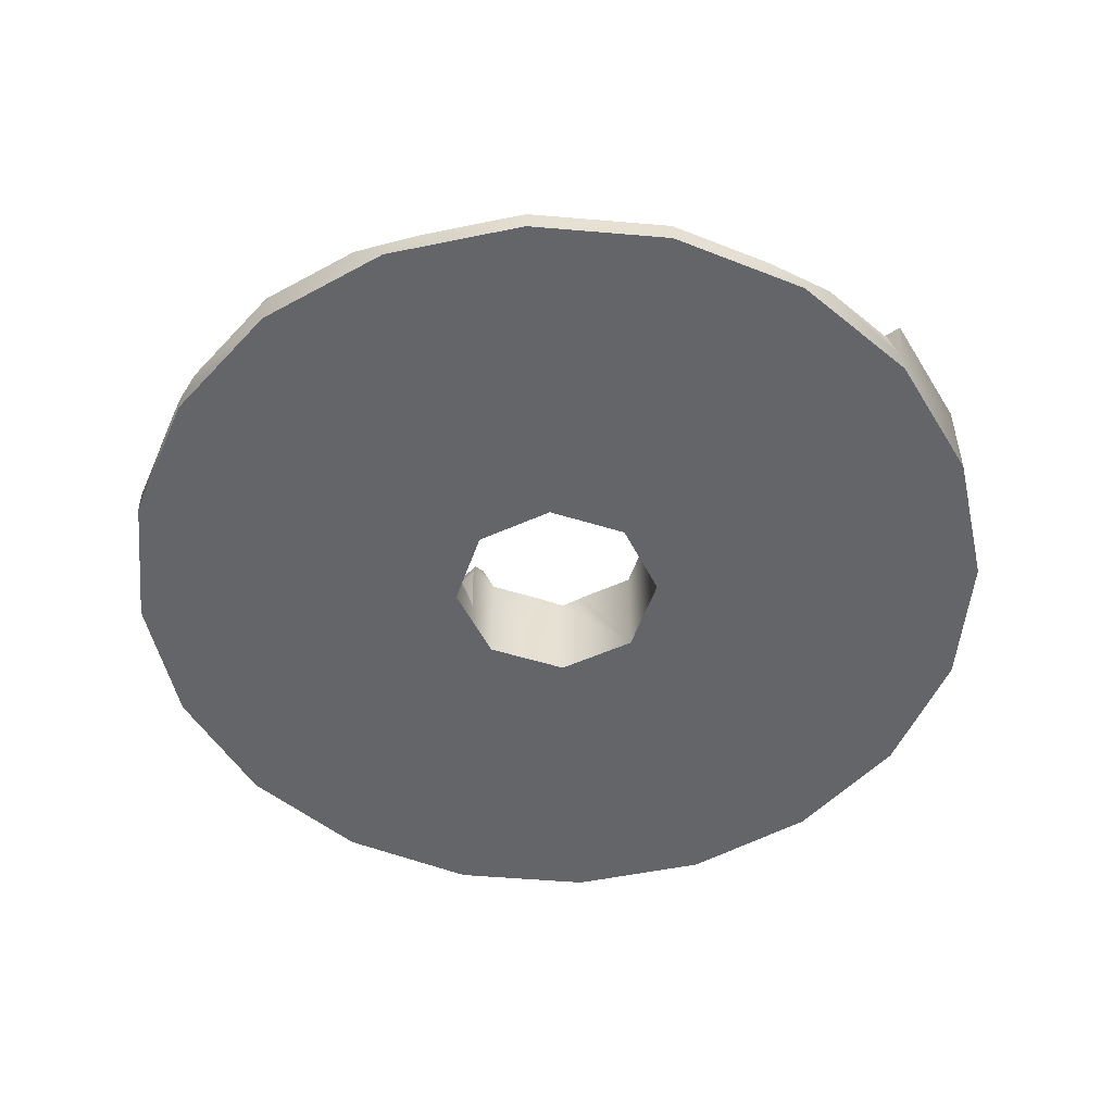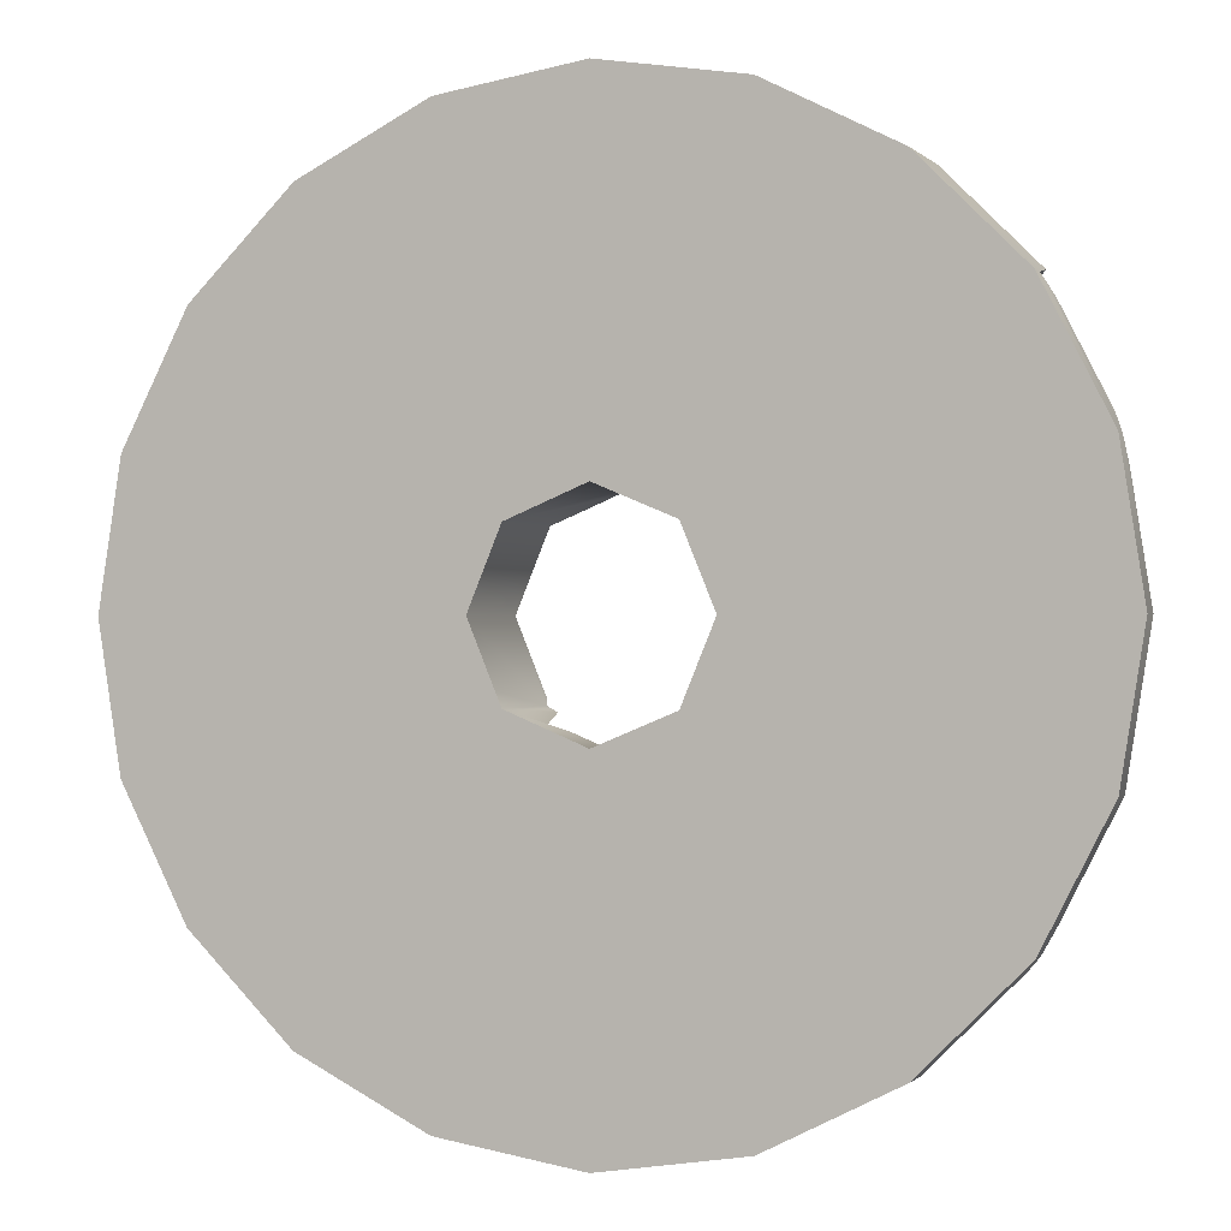
<metadata>
{"format":"obj","ext":"obj","renderer":"f3d","projection":"perspective","resolution":1024,"background":"white","views":[{"elev":-51.6,"azim":-176.3,"up":"+Y"},{"elev":-0.4,"azim":19.9,"up":"+Z"}]}
</metadata>
<code>
g polySurface7
v -2.586 2.527 4.378
v -0.7325 2.527 2.697
v -0.5503 2.508 2.772
v -0.1453 2.357 4.304
v -0.5503 2.508 2.772
v -0 2.49 3
v -1.193 2.357 5.253
v -0.1453 2.357 4.304
v 1.102 2.357 4.424
v 2.121 2.527 2.121
v 2.388 2.527 1.477
v 2.99 2.527 2.01
v 2.99 2.527 2.01
v 4.759 2.527 4.171
v 2.121 2.527 2.121
v -3.689 2.527 5.659
v -2.146 2.527 2.061
v -2.121 2.527 2.121
v -2.121 2.527 2.121
v -2.586 2.527 4.378
v -3.689 2.527 5.659
v -2.121 2.527 2.121
v -0.7325 2.527 2.697
v -2.586 2.527 4.378
v -2.586 2.527 4.378
v -3.302 2.527 7.196
v -3.689 2.527 5.659
v 3.364 1.738 1.591
v 2.586 2.176 0.9996
v 2.629 1.738 0.8956
v 3.297 2.176 1.665
v 5.113 1.738 3.715
v 5.05 2.176 3.796
v 7.62 2.176 4.99
v 7.672 1.738 4.907
v 9.868 1.738 7.592
v 9.81 2.153 7.65
v 3.297 2.176 1.665
v 2.388 2.527 1.477
v 2.586 2.176 0.9996
v 2.99 2.527 2.01
v 5.05 2.176 3.796
v 4.759 2.527 4.171
v 7.377 2.527 5.377
v 7.62 2.176 4.99
v 9.81 2.153 7.65
v 9.053 2.527 7.417
v 9.479 2.372 7.65
v -1.193 2.357 5.253
v -3.302 2.527 7.196
v -2.586 2.527 4.378
v -1.579 2.357 6.775
v -1.777 2.527 9.582
v -0.813 2.357 7.973
v 1.418 2.527 9.811
v 1.473 2.357 7.402
v 2.091 2.357 5.933
v 0.8495 2.357 8.092
v 2.774 2.527 8.629
v 2.091 2.357 5.933
v 3.775 2.527 5.53
v -7.113 2.527 9.79
v -3.739 2.527 11.51
v -4.242e-07 2.527 12.1
v 3.072 2.527 11.61
v -9.79 2.527 7.113
v 2.774 2.527 8.629
v -7.461 2.527 6.899
v -10.74 2.527 4.468
v -3.689 2.527 5.659
v -8.542 2.923 3.124
v 6.365 2.527 8.284
v 4.115 2.689 11.32
v -7.031 2.923 4.245
v -5.458 2.923 3.728
v -4.817 2.923 2.233
v -2.146 2.527 2.061
v -2.162 2.532 2.023
v -2.229 2.527 1.861
v -8.847 2.923 1.31
v -10.74 2.527 4.468
v -5.866 2.923 0.5708
v -4.34 2.527 -1.484
v -7.823 2.527 -2.446
v -7.327 2.923 0.1667
v -11.44 2.527 0.2749
v -12.1 2.527 0.0003211
v -11.51 2.527 3.739
v -9.79 2.527 7.113
v -3 2.527 0
v -4.34 2.527 -1.484
v -2.201 2.527 -1.929
v -5.2 2.527 -3.012
v -4.34 2.527 -1.484
v -7.823 2.527 -2.446
v -11.51 2.527 -3.739
v -12.1 2.527 0.0003211
v -7.956 2.527 -5.009
v -10.16 2.527 -6.366
v -0.5503 2.508 2.772
v -0.1453 2.357 4.304
v -2.586 2.527 4.378
v -1.193 2.357 5.253
v 8.812 2.689 8.084
v 9.053 2.527 7.417
v 9.479 2.372 7.65
v 7.377 2.527 5.377
v 4.759 2.527 4.171
v 6.676 2.689 8.773
v 7.114 2.689 9.789
v 9.479 2.372 7.65
v 9.81 2.153 7.65
v 7.347 2.132 10.11
v 8.812 2.689 8.084
v 7.114 2.689 9.789
v 3.863 2.132 11.89
v 4.115 2.689 11.32
v 3.803 2.33 11.7
v 3.072 2.527 11.61
v -4.242e-07 2.527 12.1
v -3.725e-07 2.133 12.5
v -3.739 2.527 11.51
v -3.863 2.133 11.89
v -7.113 2.527 9.79
v -7.347 2.133 10.11
v -9.79 2.527 7.113
v -10.11 2.133 7.347
v -11.51 2.527 3.739
v -11.89 2.133 3.863
v -12.1 2.527 0.0003211
v -12.5 2.133 0
v -11.51 2.527 -3.739
v -11.89 2.133 -3.863
v -10.16 2.527 -6.366
v -10.31 2.153 -6.967
v -0 2.49 3
v 0.7135 2.527 2.704
v 1.881 2.527 2.817
v 2.121 2.527 2.121
v 1.102 2.357 4.424
v -0.1453 2.357 4.304
v -0 2.49 3
v 1.881 2.527 2.817
v -1.193 2.357 5.253
v -1.579 2.357 6.775
v 4.759 2.527 4.171
v 2.121 2.527 2.121
v 2.774 2.527 8.629
v 7.347 1.738 10.11
v 9.81 2.153 7.65
v 9.868 1.738 7.592
v 7.347 2.132 10.11
v 3.863 1.738 11.89
v 3.863 2.132 11.89
v -3.725e-07 1.738 12.5
v -3.725e-07 2.133 12.5
v -3.863 1.738 11.89
v -3.863 2.133 11.89
v -7.347 1.738 10.11
v -7.347 2.133 10.11
v -10.11 1.738 7.347
v -10.11 2.133 7.347
v -11.89 1.738 3.863
v -11.89 2.133 3.863
v -12.5 1.738 3.725e-07
v -12.5 2.133 0
v -11.89 1.738 -3.863
v -11.89 2.133 -3.863
v -10.31 2.153 -6.967
v -10.27 1.738 -7.04
v -2.121 2.364 -2.121
v -2.201 2.527 -1.929
v -5.2 2.527 -3.012
v -1.792 2.176 -2.258
v -4.987 2.176 -3.409
v -7.956 2.527 -5.009
v -7.688 2.176 -5.353
v -10.16 2.527 -6.366
v -10.31 2.153 -6.967
v -1.792 2.176 -2.258
v -4.941 1.738 -3.495
v -1.659 1.738 -2.313
v -4.987 2.176 -3.409
v -7.688 2.176 -5.353
v -7.63 1.738 -5.427
v -10.27 1.738 -7.04
v -10.31 2.153 -6.967
v 2.612 0.1849 0.937
v 3.599 0.1849 1.327
v 4.973 0.1849 3.899
v 5.113 1.738 3.715
v 7.672 1.738 4.907
v 7.858 0.1849 4.611
v 10.11 5e-05 7.347
v 9.868 1.738 7.592
v 10.11 -0.5 7.347
v 2.588 -0.5 0.9947
v 2.121 -0.5 2.121
v -0 -0.5 3
v -3.863 -0.5 11.89
v -3.725e-07 -0.5 12.5
v 3.863 -0.5 11.89
v -7.347 -0.5 10.11
v 7.347 -0.5 10.11
v -10.11 -0.5 7.347
v 10.11 -0.5 7.347
v -11.89 -0.5 3.863
v -0 -0.5 3
v -2.121 -0.5 2.121
v -12.5 -0.5 0
v -2.286 -0.5 -1.725
v -10.11 -0.5 -7.347
v -11.89 -0.5 -3.863
v -12.5 -0.5 0
v -3 -0.5 0
v -2.121 -0.5 2.121
v 10.11 5e-05 7.347
v 10.11 -0.5 7.347
v 7.347 -0.5 10.11
v 3.863 -0.5 11.89
v -3.725e-07 -0.5 12.5
v -3.863 -0.5 11.89
v -7.347 -0.5 10.11
v -10.11 -0.5 7.347
v -11.89 -0.5 3.863
v -12.5 -0.5 0
v -11.89 -0.5 -3.863
v -10.11 -0.5 -7.347
v -10.11 5e-05 -7.347
v -10.27 1.738 -7.04
v -5.027 0.1849 -3.364
v -1.265 0.1849 -2.476
v -7.425 0.1849 -5.69
v -7.63 1.738 -5.427
v -10.27 1.738 -7.04
v -10.11 5e-05 -7.347
v 5.201 0.8247 -2.867
v 6.323 0.8247 -1.696
v 4.608 0.8247 -1.314
v 3.863 -0.5 -11.89
v -0 -0.5 -12.5
v -3.863 -0.5 -11.89
v -3.863 -0.5 -11.89
v 7.347 -0.5 -10.11
v 3.863 -0.5 -11.89
v -1.697 0.1329 -8.122
v -0.7218 0.1329 -8.122
v -4.429 0.1329 -7.81
v 12.5 -0.5 0
v 11.89 -0.5 -3.863
v -0 -0.5 -3
v 2.121 -0.5 -2.121
v 3 -0.5 0
v 11.89 -0.5 3.863
v 10.11 -0.5 7.347
v -3.863 -0.5 -11.89
v -7.347 -0.5 -10.11
v 7.347 -0.5 -10.11
v 10.11 -0.5 -7.347
v -7.347 -0.5 -10.11
v -10.11 -0.5 -7.347
v 10.11 -0.5 -7.347
v 11.89 -0.5 -3.863
v -0 -0.5 -3
v -2.121 -0.5 -2.121
v -2.286 -0.5 -1.725
v 8.331 0.5 -4.215
v 9.728 0.5 -7.732
v 10.42 0.2391 -6.754
v 9.366 0.2391 -4.114
v 9.268 0.5 0.8445
v 10.21 0.2391 0.4598
v 11.63 0.5 4.373
v 12 0.2391 3.136
v 12.5 -0.5 0
v 11.89 0.2391 -3.863
v 11.89 -0.5 -3.863
v 12.5 0.2391 4.768e-07
v 11.89 -0.5 3.863
v 11.89 5.012e-05 3.863
v 12 0.2391 3.136
v 11.63 0.5 4.373
v 10.36 0.5 6.862
v 9.366 0.2391 -4.114
v 10.42 0.2391 -6.754
v 11.89 0.2391 -3.863
v 10.21 0.2391 0.4598
v 12.5 0.2391 4.768e-07
v 12 0.2391 3.136
v 2.933 0.5 -5.773
v 4.765 0.5 -11.43
v 7.347 0.5 -10.11
v 9.728 0.5 -7.732
v 8.331 0.5 -4.215
v 4.671 0.5 -3.961
v -1.366 0.5 -4.074
v 7.842 0.5 -1.716
v 9.268 0.5 0.8445
v 3.982 0.5 -0.03932
v 3.953 0.5 0.9296
v 11.63 0.5 4.373
v 5.309 0.5 3.467
v 8.139 0.5 4.166
v 10.36 0.5 6.862
v 3 0.5 0
v 2.803 0.5 0.475
v 2.121 0.5 -2.121
v -0 0.5 -3
v -4.781 0.5 -3.822
v -1.082 0.5 -3.018
v -0.7749 0.5 -2.679
v -7.116 0.5 -6.087
v -5.966 0.5 -6.291
v -9.749 0.5 -7.711
v -8.113 0.5 -9.347
v -7.347 -0.5 -10.11
v -8.113 0.5 -9.347
v -9.749 0.5 -7.711
v -6.454 0.1329 -10.57
v -3.863 -0.5 -11.89
v -3.863 0.1329 -11.89
v -0 -0.5 -12.5
v -0 0.1329 -12.5
v 3.863 -0.5 -11.89
v 2.863 0.1329 -12.05
v 4.765 0.5 -11.43
v 7.347 -0.5 -10.11
v 7.347 0.5 -10.11
v 9.728 0.5 -7.732
v 10.11 5.012e-05 -7.347
v 10.11 -0.5 -7.347
v 10.42 0.2391 -6.754
v 11.89 -0.5 -3.863
v 11.89 0.2391 -3.863
v -4.429 0.1329 -7.81
v -2.788 0.1329 -9.623
v -2.486 0.1329 -8.695
v -1.697 0.1329 -8.122
v 1.296 0.1329 -7.208
v 0.06732 0.1329 -8.695
v 0.3687 0.1329 -9.623
v 1.191 0.1329 -10.19
v 0.06732 0.1329 -10.55
v -0.7218 0.1329 -11.12
v 2.863 0.1329 -12.05
v -3.863 0.1329 -11.89
v -0 0.1329 -12.5
v -1.697 0.1329 -11.12
v 4.765 0.5 -11.43
v -6.454 0.1329 -10.57
v 2.933 0.5 -5.773
v -2.486 0.1329 -10.55
v -1.366 0.5 -4.074
v -4.429 0.1329 -7.81
v -2.788 0.1329 -9.623
v -8.113 0.5 -9.347
v -5.966 0.5 -6.291
v -1.412 0.1329 -6.268
v 1.296 0.1329 -7.208
v -0.7218 0.1329 -8.122
v 0.06732 0.1329 -8.695
v -4.429 0.1329 -7.81
v 4.671 0.5 -3.961
v 7.842 0.5 -1.716
v 6.323 0.8247 -1.696
v 3.982 0.5 -0.03932
v 5.201 0.8247 -2.867
v 4.608 0.8247 -1.314
v -1.265 0.1849 -2.476
v -1.082 0.5 -3.018
v -0.7749 0.5 -2.679
v 2.121 -0.5 -2.121
v 2.121 0.5 -2.121
v 3 0.5 0
v 3 -0.5 0
v 2.612 0.1849 0.937
v 2.803 0.5 0.475
v 2.588 -0.5 0.9947
v 2.121 2.527 2.121
v 2.121 -0.5 2.121
v 2.629 1.738 0.8956
v 2.586 2.176 0.9996
v 2.388 2.527 1.477
v -0 -0.5 3
v 0.7135 2.527 2.704
v -0 2.49 3
v -2.121 -0.5 2.121
v -0.5503 2.508 2.772
v -0.7325 2.527 2.697
v -2.121 2.527 2.121
v -3 2.527 0
v -3 -0.5 0
v -2.229 2.527 1.861
v -2.146 2.527 2.061
v -2.162 2.532 2.023
v -2.121 2.364 -2.121
v -2.201 2.527 -1.929
v -2.286 -0.5 -1.725
v -2.121 -0.5 -2.121
v -1.792 2.176 -2.258
v -1.659 1.738 -2.313
v -1.265 0.1849 -2.476
v -0.7749 0.5 -2.679
v -0 -0.5 -3
v -0 0.5 -3
v 2.121 0.5 -2.121
v 2.121 -0.5 -2.121
v 2.803 0.5 0.475
v 3.953 0.5 0.9296
v 3.599 0.1849 1.327
v 2.612 0.1849 0.937
v 5.309 0.5 3.467
v 4.973 0.1849 3.899
v 3.599 0.1849 1.327
v 3.953 0.5 0.9296
v 5.309 0.5 3.467
v 8.139 0.5 4.166
v 7.858 0.1849 4.611
v 4.973 0.1849 3.899
v 10.36 0.5 6.862
v 10.11 5e-05 7.347
v 7.858 0.1849 4.611
v 8.139 0.5 4.166
v -1.265 0.1849 -2.476
v -5.027 0.1849 -3.364
v -4.781 0.5 -3.822
v -1.082 0.5 -3.018
v -7.425 0.1849 -5.69
v -10.11 5e-05 -7.347
v -9.749 0.5 -7.711
v -7.116 0.5 -6.087
v -5.027 0.1849 -3.364
v -7.425 0.1849 -5.69
v -7.116 0.5 -6.087
v -4.781 0.5 -3.822
v -2.71 -0.016 -9.623
v -2.423 -0.016 -10.5
v -1.21 -0.016 -9.623
v -2.423 -0.016 -8.741
v -1.673 -0.016 -11.05
v -1.673 -0.016 -8.196
v -0.746 -0.016 -11.05
v -0.746 -0.016 -8.196
v 0.003983 -0.016 -10.5
v 0.003983 -0.016 -8.741
v 0.2905 -0.016 -9.623
v 0.2905 0.05847 -9.623
v 0.003983 0.05847 -10.5
v 0.06732 0.1329 -10.55
v 0.3687 0.1329 -9.623
v 0.003983 0.05847 -8.741
v 0.06732 0.1329 -8.695
v -0.746 0.05847 -8.196
v -0.7218 0.1329 -8.122
v -1.673 0.05847 -8.196
v -1.697 0.1329 -8.122
v -2.423 0.05847 -8.741
v -2.486 0.1329 -8.695
v -2.71 0.05847 -9.623
v -2.788 0.1329 -9.623
v -2.423 0.05847 -10.5
v -2.486 0.1329 -10.55
v -1.673 0.05847 -11.05
v -1.697 0.1329 -11.12
v -0.746 0.05847 -11.05
v -0.7218 0.1329 -11.12
v 0.003983 0.05847 -10.5
v 0.06732 0.1329 -10.55
v -0.746 0.05847 -8.196
v -0.746 -0.016 -8.196
v 0.003983 -0.016 -8.741
v 0.003983 0.05847 -8.741
v 0.003983 0.05847 -8.741
v 0.003983 -0.016 -8.741
v 0.2905 -0.016 -9.623
v 0.2905 0.05847 -9.623
v -1.673 0.05847 -8.196
v -1.673 -0.016 -8.196
v -0.746 -0.016 -8.196
v -0.746 0.05847 -8.196
v 0.2905 0.05847 -9.623
v 0.2905 -0.016 -9.623
v 0.003983 -0.016 -10.5
v 0.003983 0.05847 -10.5
v -2.423 0.05847 -8.741
v -2.423 -0.016 -8.741
v -1.673 -0.016 -8.196
v -1.673 0.05847 -8.196
v 0.003983 0.05847 -10.5
v 0.003983 -0.016 -10.5
v -0.746 -0.016 -11.05
v -0.746 0.05847 -11.05
v -2.71 0.05847 -9.623
v -2.71 -0.016 -9.623
v -2.423 -0.016 -8.741
v -2.423 0.05847 -8.741
v -0.746 0.05847 -11.05
v -0.746 -0.016 -11.05
v -1.673 -0.016 -11.05
v -1.673 0.05847 -11.05
v -2.423 0.05847 -10.5
v -2.423 -0.016 -10.5
v -2.71 -0.016 -9.623
v -2.71 0.05847 -9.623
v -1.673 0.05847 -11.05
v -1.673 -0.016 -11.05
v -2.423 -0.016 -10.5
v -2.423 0.05847 -10.5
g polySurface7_0
f 3 2 1
f 6 5 4
f 9 8 7
f 12 11 10
f 15 14 13
f 18 17 16
f 21 20 19
f 24 23 22
f 27 26 25
f 30 29 28
f 29 31 28
f 28 31 32
f 31 33 32
f 33 34 32
f 34 35 32
f 35 34 36
f 34 37 36
f 40 39 38
f 39 41 38
f 38 41 42
f 41 43 42
f 43 44 42
f 44 45 42
f 46 45 44
f 44 47 46
f 47 48 46
f 51 50 49
f 50 52 49
f 50 53 52
f 53 54 52
f 53 55 54
f 52 54 56
f 52 56 57
f 54 58 56
f 55 58 54
f 56 58 59
f 58 55 59
f 56 59 60
f 59 61 60
f 62 53 50
f 62 55 53
f 62 63 55
f 63 64 55
f 55 64 65
f 66 62 50
f 67 55 65
f 68 66 50
f 66 68 69
f 70 68 50
f 69 68 71
f 67 65 72
f 65 73 72
f 68 70 74
f 68 74 71
f 70 75 74
f 71 74 75
f 76 75 70
f 71 75 76
f 76 70 77
f 77 78 76
f 76 78 79
f 80 71 76
f 81 71 80
f 82 76 79
f 80 76 82
f 79 83 82
f 83 84 82
f 82 85 80
f 84 85 82
f 86 80 85
f 84 86 85
f 86 81 80
f 87 86 84
f 87 88 86
f 88 81 86
f 88 89 81
f 91 79 90
f 91 90 92
f 92 93 91
f 93 95 94
f 96 95 93
f 96 97 95
f 96 93 98
f 98 99 96
f 102 101 100
f 102 103 101
f 106 105 104
f 104 105 72
f 67 72 105
f 67 105 107
f 107 108 67
f 109 104 72
f 73 109 72
f 109 73 104
f 73 110 104
f 113 112 111
f 111 114 113
f 114 115 113
f 116 113 115
f 115 117 116
f 117 118 116
f 118 117 119
f 118 119 120
f 120 116 118
f 120 121 116
f 121 120 122
f 123 121 122
f 123 122 124
f 125 123 124
f 125 124 126
f 127 125 126
f 127 126 128
f 129 127 128
f 128 130 129
f 130 131 129
f 130 132 131
f 132 133 131
f 132 134 133
f 134 135 133
f 138 137 136
f 139 137 138
f 142 141 140
f 142 140 143
f 143 140 61
f 140 60 61
f 144 60 140
f 144 145 60
f 143 61 146
f 147 143 146
f 61 148 146
f 151 150 149
f 150 152 149
f 149 152 153
f 152 154 153
f 153 154 155
f 154 156 155
f 155 156 157
f 156 158 157
f 157 158 159
f 158 160 159
f 159 160 161
f 160 162 161
f 161 162 163
f 162 164 163
f 163 164 165
f 164 166 165
f 165 166 167
f 166 168 167
f 168 169 167
f 169 170 167
f 173 172 171
f 173 171 174
f 174 175 173
f 173 175 176
f 175 177 176
f 176 177 178
f 177 179 178
f 182 181 180
f 181 183 180
f 183 181 184
f 181 185 184
f 185 186 184
f 186 187 184
g polySurface7_1
f 188 30 28
f 189 188 28
f 189 28 190
f 28 191 190
f 191 192 190
f 192 193 190
f 193 192 194
f 192 195 194
f 198 197 196
f 196 199 198
f 202 201 200
f 202 200 203
f 204 202 203
f 204 203 205
f 206 204 205
f 206 205 207
f 206 207 208
f 209 208 207
f 209 207 210
f 213 212 211
f 211 214 213
f 211 215 214
f 215 216 214
f 218 217 151
f 151 219 218
f 151 149 219
f 219 149 220
f 149 153 220
f 220 153 221
f 153 155 221
f 221 155 222
f 155 157 222
f 222 157 223
f 157 159 223
f 223 159 224
f 159 161 224
f 224 161 225
f 161 163 225
f 225 163 226
f 163 165 226
f 226 165 227
f 165 167 227
f 228 227 167
f 167 229 228
f 167 230 229
f 232 231 182
f 231 181 182
f 231 233 181
f 233 234 181
f 234 233 235
f 233 236 235
g polySurface7_2
f 239 238 237
f 242 241 240
f 245 244 243
f 248 247 246
f 251 250 249
f 249 252 251
f 249 253 252
f 249 254 253
f 254 197 253
f 254 255 197
f 258 257 256
f 258 259 257
f 262 261 260
f 262 263 261
f 263 264 261
f 264 265 261
f 265 266 261
f 269 268 267
f 270 269 267
f 270 267 271
f 272 270 271
f 272 271 273
f 274 272 273
f 277 276 275
f 276 278 275
f 279 275 278
f 278 280 279
f 218 279 280
f 278 281 280
f 280 217 218
f 280 281 282
f 280 283 217
f 280 282 283
f 286 285 284
f 284 287 286
f 287 288 286
f 287 289 288
f 292 291 290
f 290 293 292
f 290 294 293
f 290 295 294
f 290 296 295
f 295 297 294
f 297 298 294
f 297 299 298
f 299 300 298
f 300 301 298
f 300 302 301
f 302 303 301
f 303 304 301
f 305 300 299
f 305 306 300
f 307 305 299
f 307 299 295
f 308 307 295
f 309 295 296
f 309 308 295
f 309 310 308
f 308 310 311
f 312 309 296
f 312 296 313
f 314 312 313
f 313 315 314
f 316 228 229
f 229 317 316
f 229 318 317
f 316 317 319
f 316 319 320
f 319 321 320
f 320 321 322
f 321 323 322
f 322 323 324
f 323 325 324
f 324 325 326
f 324 326 327
f 326 328 327
f 327 328 329
f 327 329 330
f 330 331 327
f 330 329 332
f 333 331 330
f 330 332 334
f 330 334 333
f 337 336 335
f 335 338 337
f 341 340 339
f 341 339 342
f 342 343 341
f 344 343 342
f 344 342 345
f 342 339 345
f 346 344 345
f 345 347 346
f 346 348 344
f 345 339 349
f 348 346 350
f 339 351 349
f 350 352 348
f 351 339 353
f 350 354 352
f 354 355 352
f 354 350 356
f 357 354 356
f 339 358 353
f 354 358 339
f 358 354 357
f 353 358 357
f 361 360 359
f 360 362 359
f 365 364 363
f 366 364 365
f 367 365 363
f 368 366 365
f 368 367 363
f 368 363 366
g polySurface7_3
f 371 370 369
f 374 373 372
f 375 374 372
f 374 375 376
f 376 377 374
f 376 375 378
f 379 376 378
f 378 380 379
f 379 381 376
f 379 382 381
f 379 383 382
f 379 380 384
f 384 385 379
f 384 386 385
f 386 384 387
f 387 388 386
f 387 389 388
f 387 390 389
f 391 390 387
f 387 392 391
f 391 393 390
f 393 394 390
f 394 393 395
f 396 391 392
f 396 397 391
f 396 392 398
f 398 399 396
f 400 396 399
f 401 400 399
f 402 401 399
f 403 402 399
f 403 399 404
f 404 405 403
f 406 405 404
f 407 406 404
f 410 409 408
f 411 410 408
f 414 413 412
f 415 414 412
f 418 417 416
f 419 418 416
f 422 421 420
f 423 422 420
f 426 425 424
f 427 426 424
f 430 429 428
f 431 430 428
f 434 433 432
f 435 434 432
g polySurface7_4
f 438 437 436
f 438 436 439
f 438 440 437
f 438 439 441
f 438 442 440
f 438 441 443
f 438 444 442
f 438 443 445
f 438 446 444
f 438 445 446
g polySurface7_5
f 449 448 447
f 450 449 447
f 450 447 451
f 452 450 451
f 452 451 453
f 454 452 453
f 453 455 454
f 455 456 454
f 455 457 456
f 457 458 456
f 457 459 458
f 459 460 458
f 459 461 460
f 461 462 460
f 462 461 463
f 464 462 463
f 464 463 465
f 466 464 465
f 466 465 467
f 468 466 467
f 471 470 469
f 472 471 469
f 475 474 473
f 476 475 473
f 479 478 477
f 480 479 477
f 483 482 481
f 484 483 481
f 487 486 485
f 488 487 485
f 491 490 489
f 492 491 489
f 495 494 493
f 496 495 493
f 499 498 497
f 500 499 497
f 503 502 501
f 504 503 501
f 507 506 505
f 508 507 505

</code>
